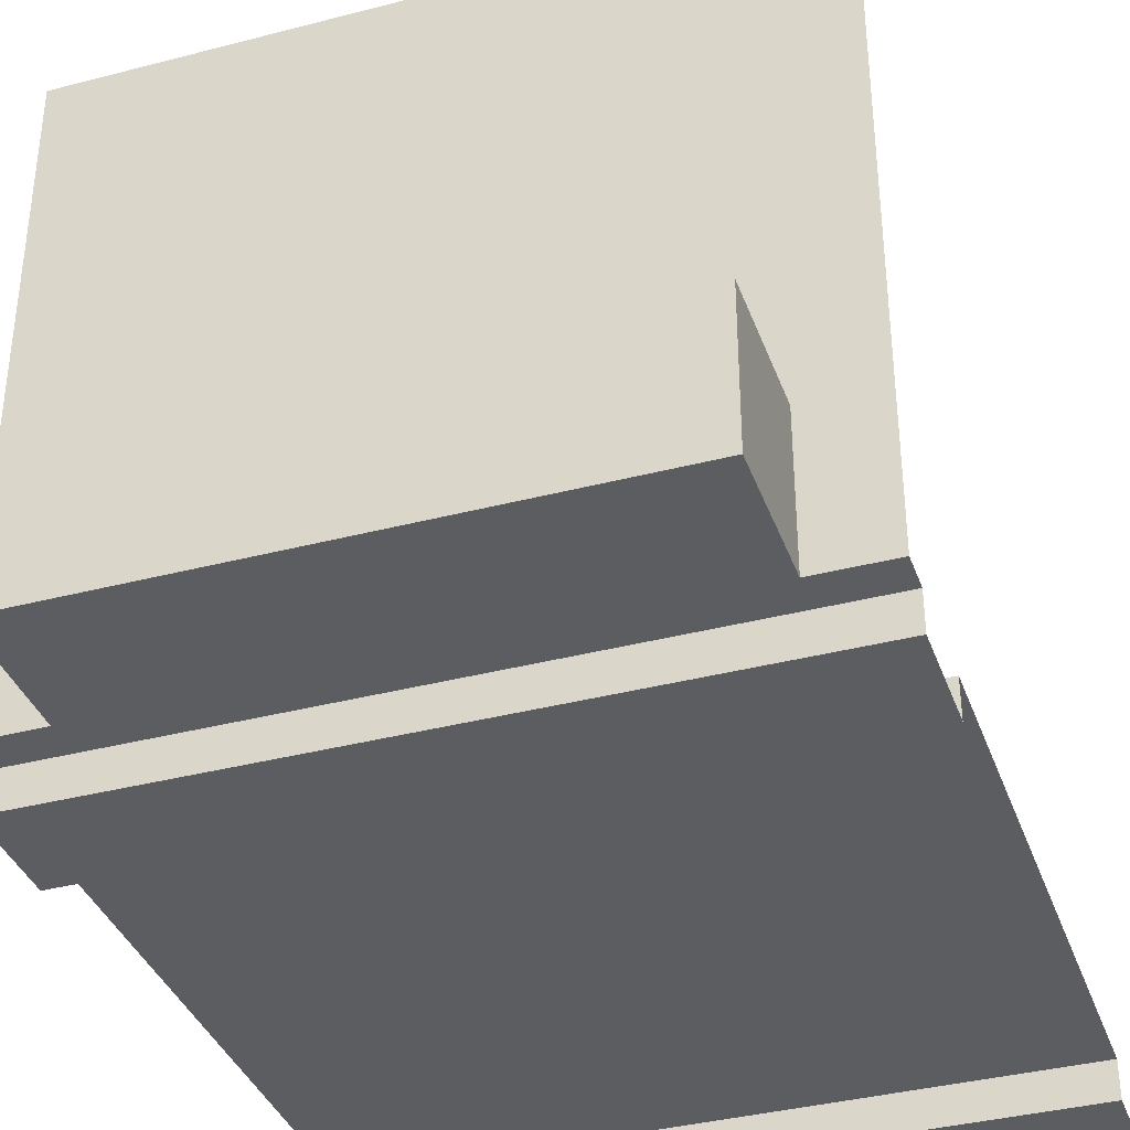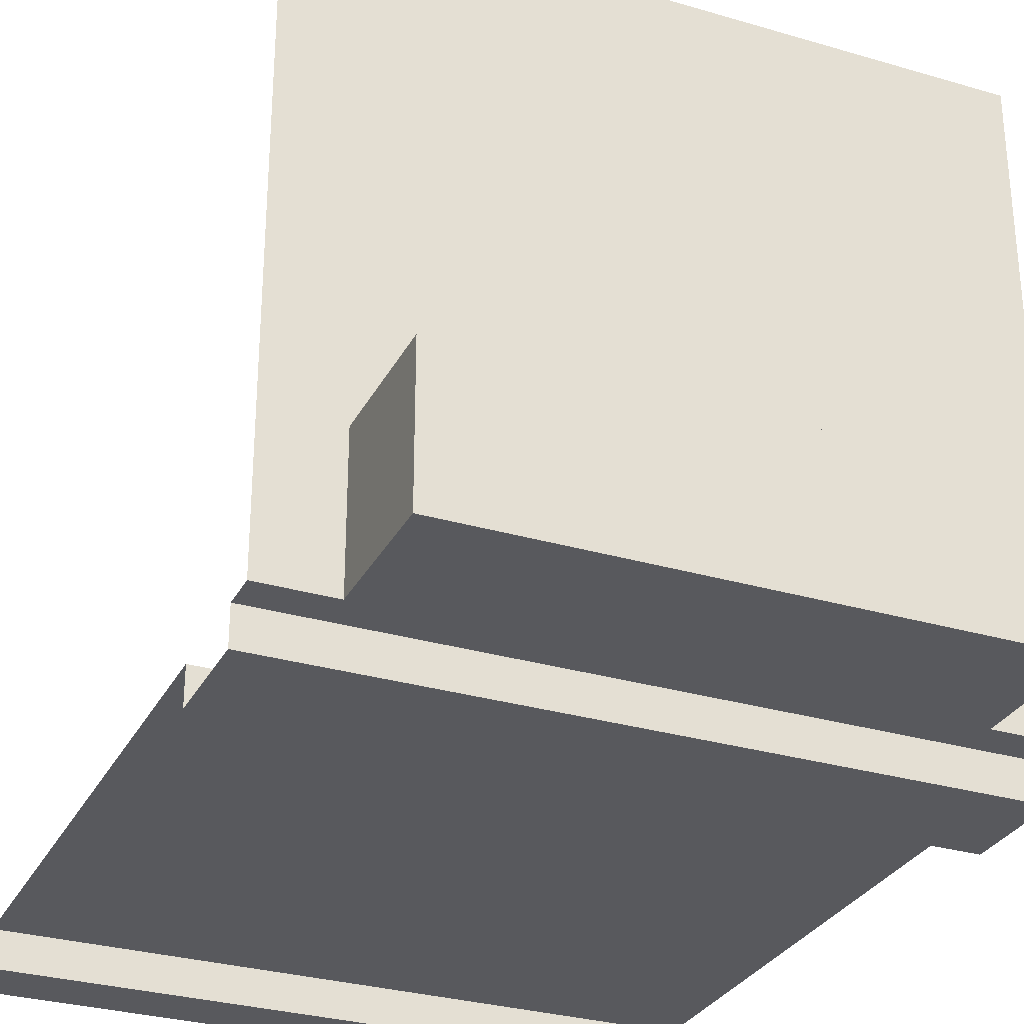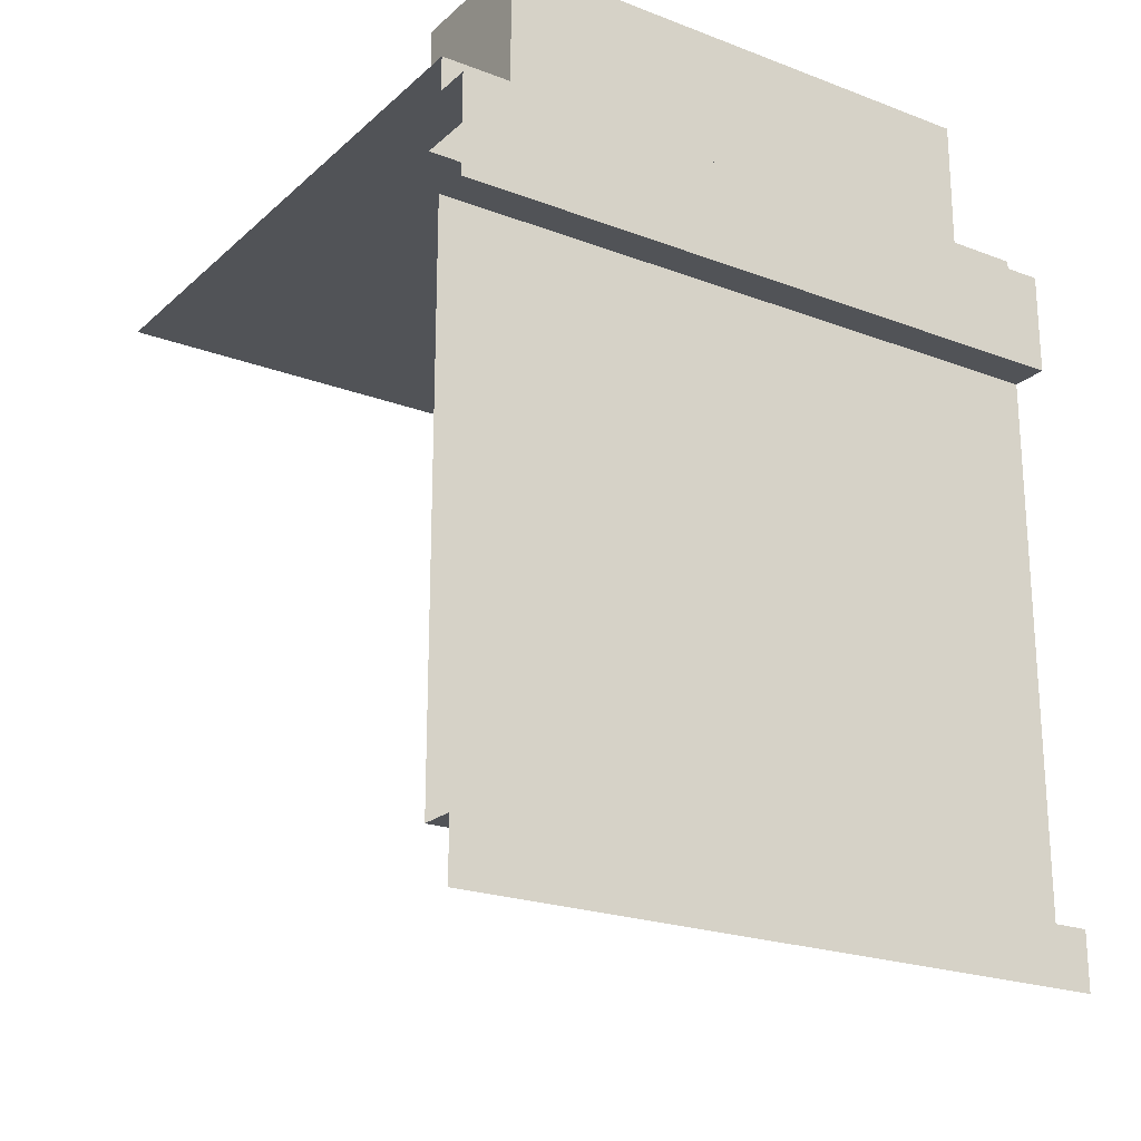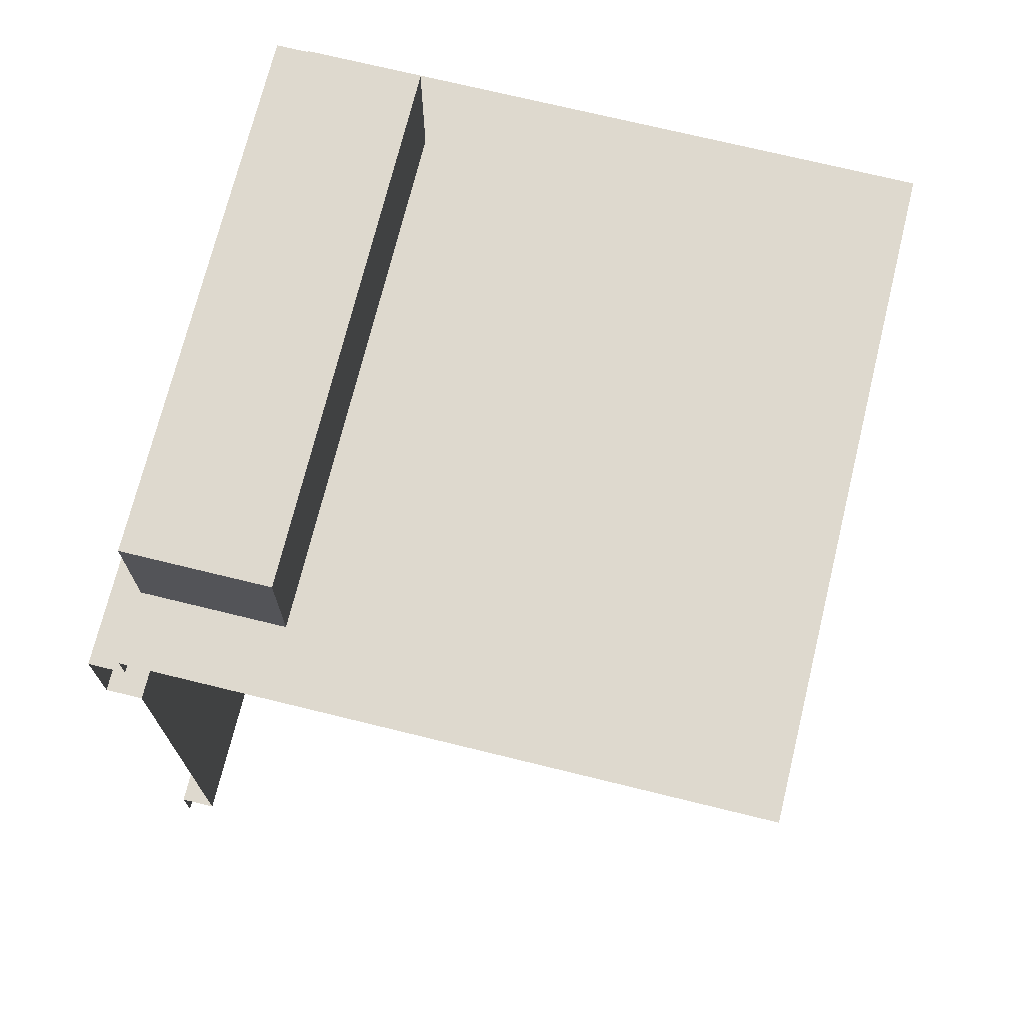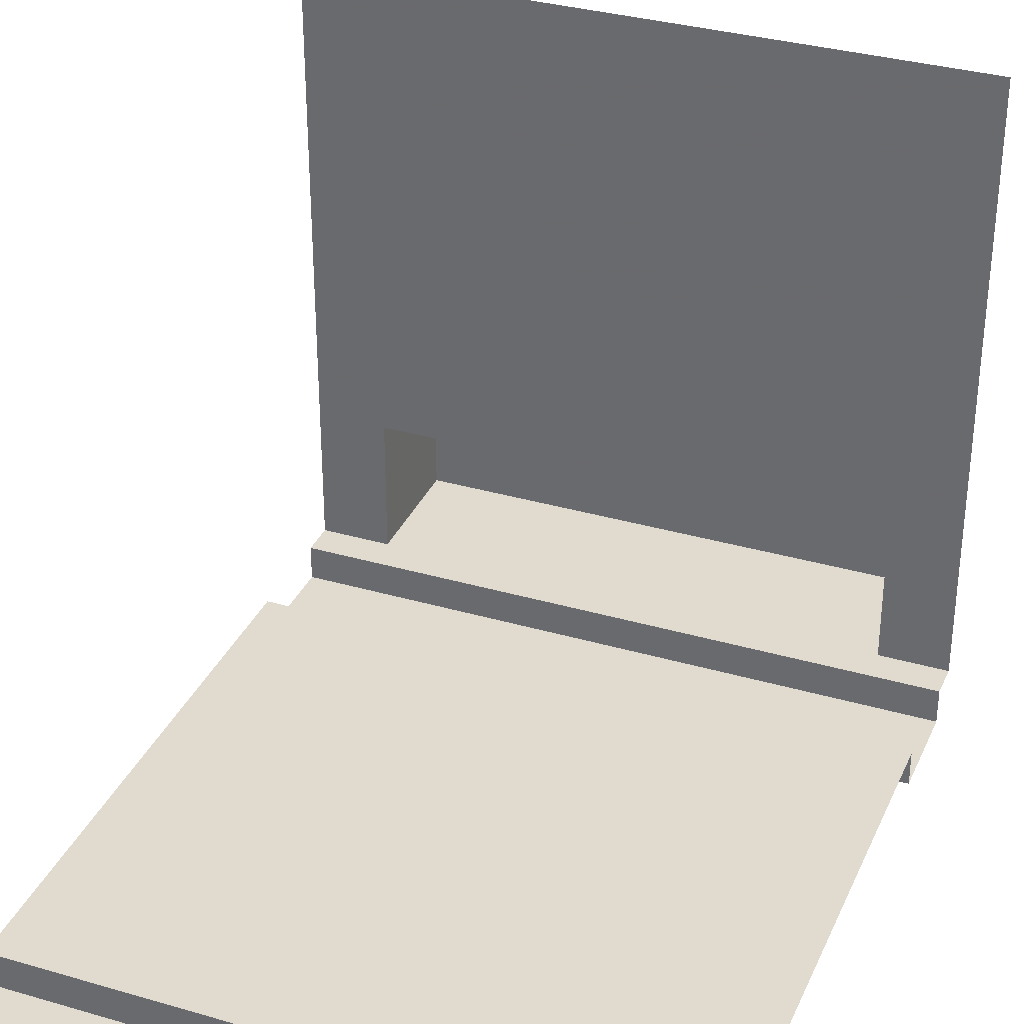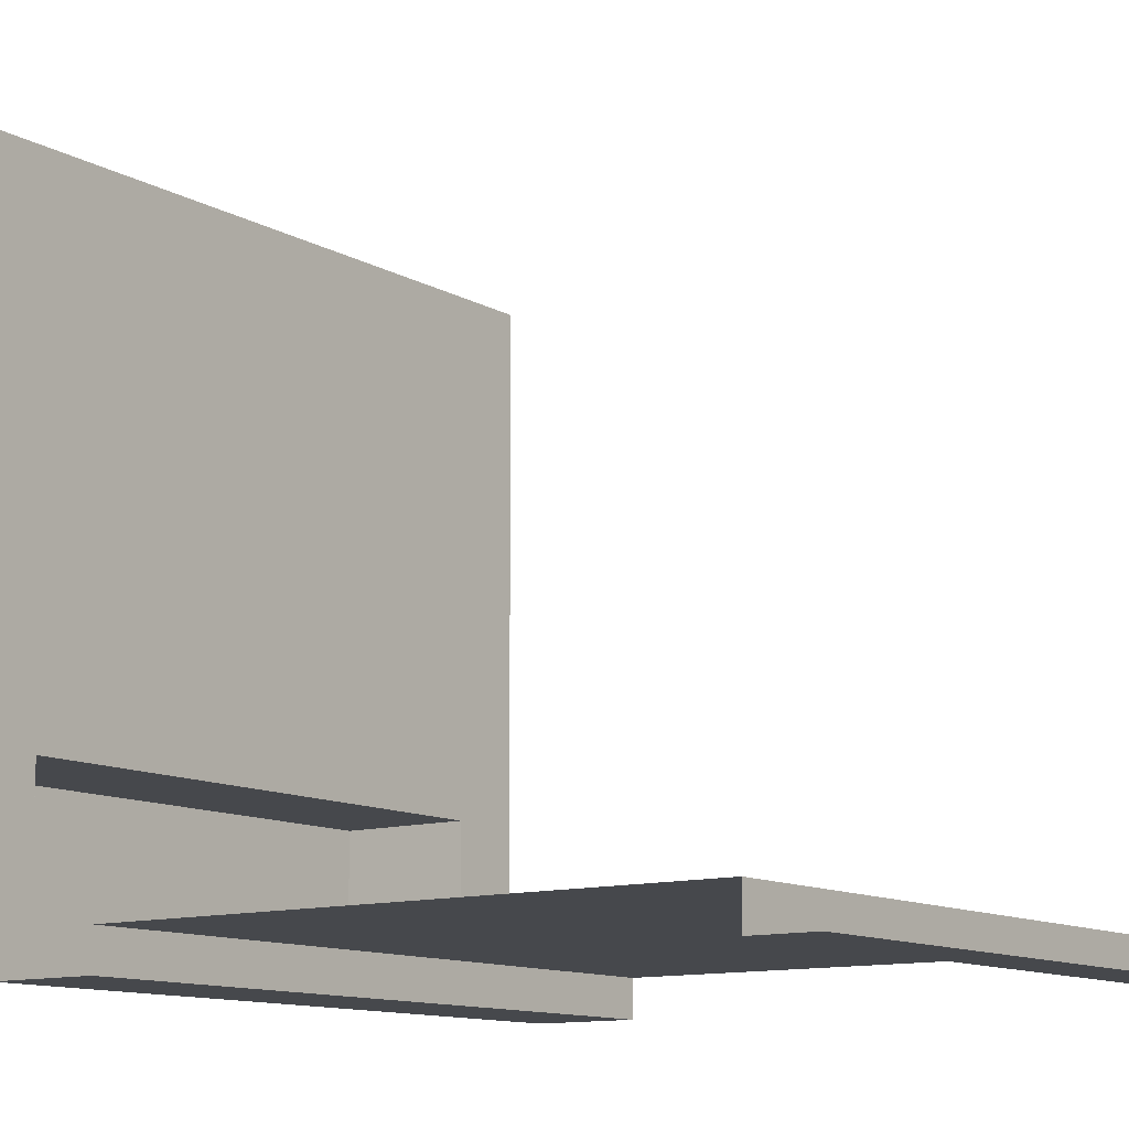
<metadata>
{"format":"obj","ext":"obj","renderer":"f3d","projection":"perspective","resolution":1024,"background":"white","views":[{"elev":-37.1,"azim":-161.4,"up":"+Z"},{"elev":-30.1,"azim":156.7,"up":"+Z"},{"elev":-21.9,"azim":146.3,"up":"+Y"},{"elev":71.6,"azim":-76.2,"up":"+Y"},{"elev":33.6,"azim":21.6,"up":"+Z"},{"elev":-11.5,"azim":-53.3,"up":"+Z"}]}
</metadata>
<code>
o Claimed_11111000
v 1.25 2.697 -1.113
v -1.25 2.697 -1.113
v 1.25 2.697 -1.25
v 1.25 1e-06 -1.25
v -1.25 2.697 -1.25
v 1.25 2.313 -1.25
v -1.25 2.313 -1.25
v -1.25 -1e-06 -1.25
v -1.25 0.2197 -1.25
v 1.25 0.2197 -1.25
v -1.25 0.2197 -1.113
v 1.25 0.2197 -1.113
v -1.25 2.313 -1.113
v 1.25 2.313 -1.113
v 1.25 2.83 1.25
v -1.25 2.83 -1.113
v 1.25 2.83 -1.113
v -1.25 2.83 1.25
v -0.9832 2.83 -1.113
v 0.9832 2.83 -1.113
v -0.9832 2.83 -0.5792
v 0.9832 2.83 -0.5792
v 0.9832 3.322 -0.5792
v -0.9832 3.322 -0.5792
v 0.9832 3.322 -1.113
v -0.9832 3.322 -1.113
v 1.25 2.697 -1.113
v -1.25 2.697 -1.113
v 1.25 2.697 -1.25
v -1.25 2.697 -1.25
v 1.25 2.313 -1.25
v -1.25 2.313 -1.25
v -1.25 0.2197 -1.25
v 1.25 0.2197 -1.25
v -1.25 0.2197 -1.113
v 1.25 0.2197 -1.113
v -1.25 2.313 -1.113
v 1.25 2.313 -1.113
v -1.25 2.83 -1.113
v -0.9832 2.83 -1.113
v -0.9832 2.83 -1.113
v 1.25 2.83 -1.113
v 0.9832 2.83 -1.113
v 0.9832 2.83 -1.113
v -0.9832 2.83 -0.5792
v -0.9832 2.83 -0.5792
v 0.9832 2.83 -0.5792
v 0.9832 2.83 -0.5792
v 0.9832 3.322 -0.5792
v 0.9832 3.322 -0.5792
v -0.9832 3.322 -0.5792
v -0.9832 3.322 -0.5792
v 0.9832 3.322 -1.113
v 0.9832 3.322 -1.113
v -0.9832 3.322 -1.113
v -0.9832 3.322 -1.113
f 2 1 29
f 7 30 3
f 9 10 4
f 13 32 31
f 11 12 34
f 35 37 38
f 27 28 19
f 16 19 28
f 17 27 20
f 45 18 15
f 46 48 23
f 43 25 49
f 21 51 26
f 19 55 53
f 56 52 50
f 44 47 15
f 18 45 41
f 5 2 29
f 6 7 3
f 8 9 4
f 14 13 31
f 33 11 34
f 36 35 38
f 20 27 19
f 47 45 15
f 24 46 23
f 22 43 49
f 40 21 26
f 20 19 53
f 54 56 50
f 42 44 15
f 39 18 41

</code>
